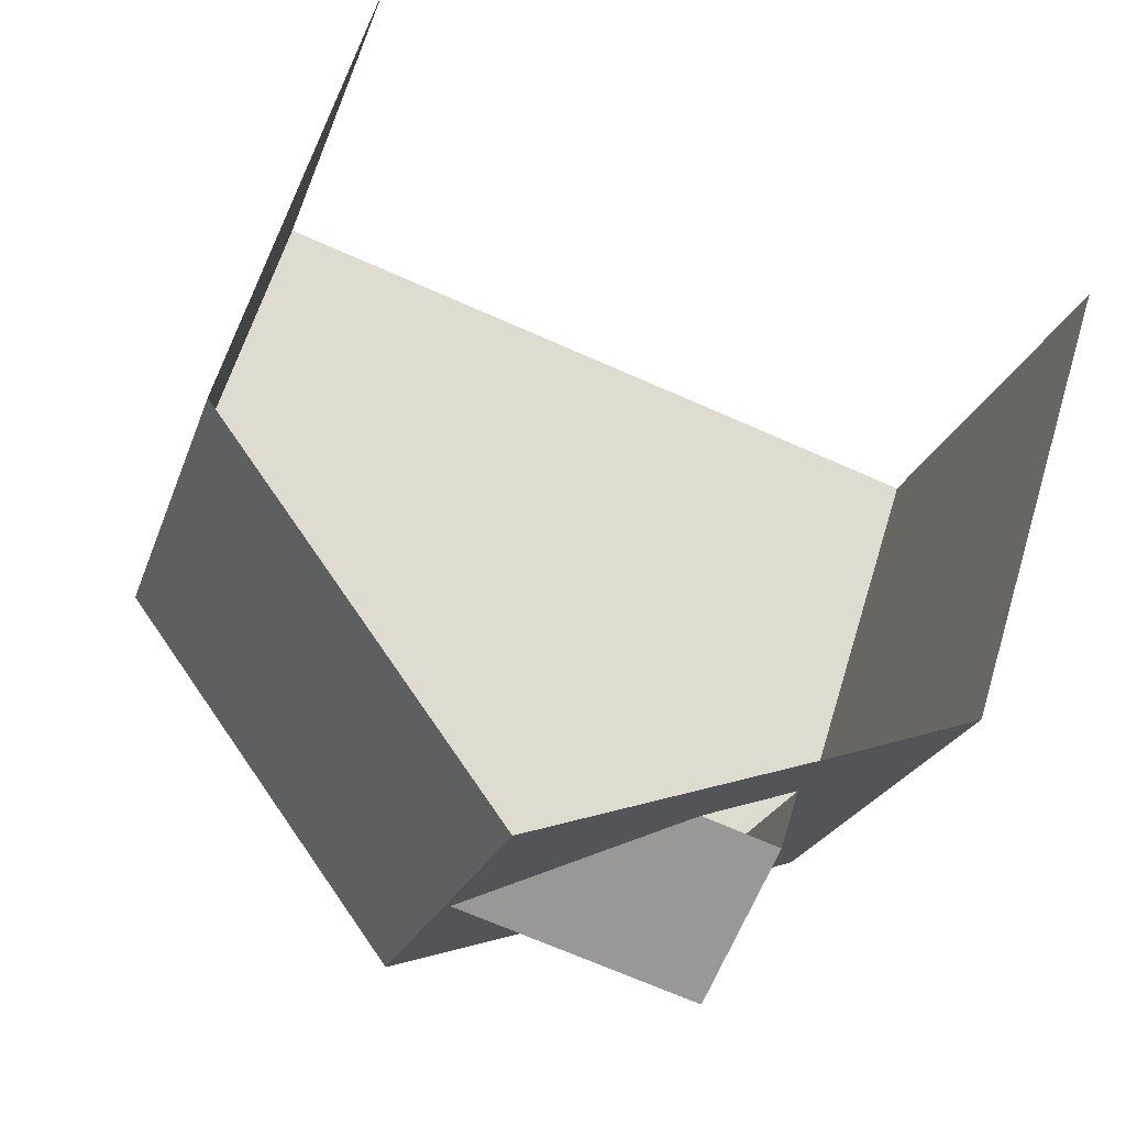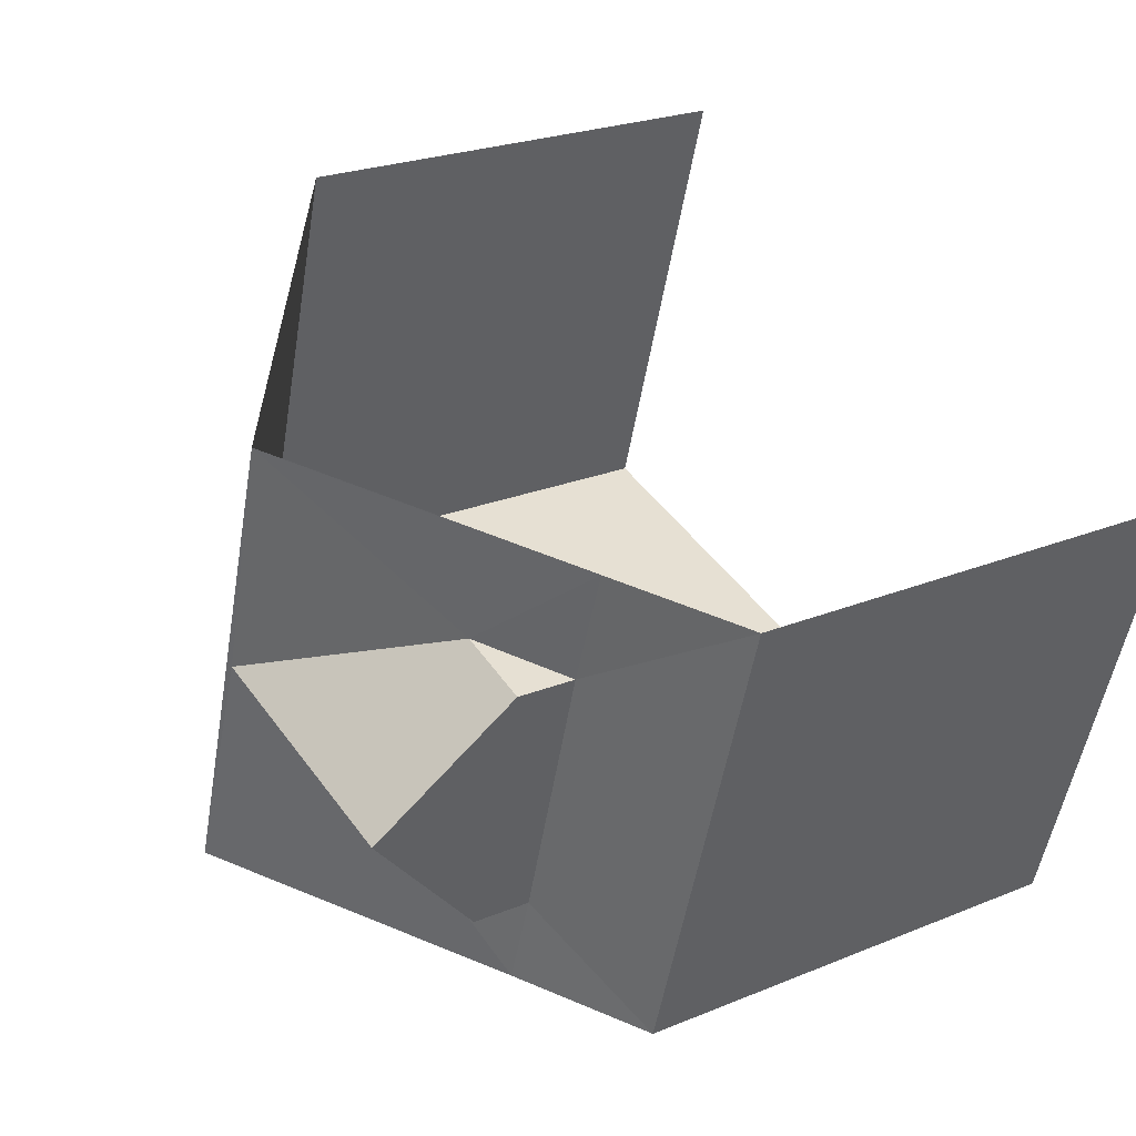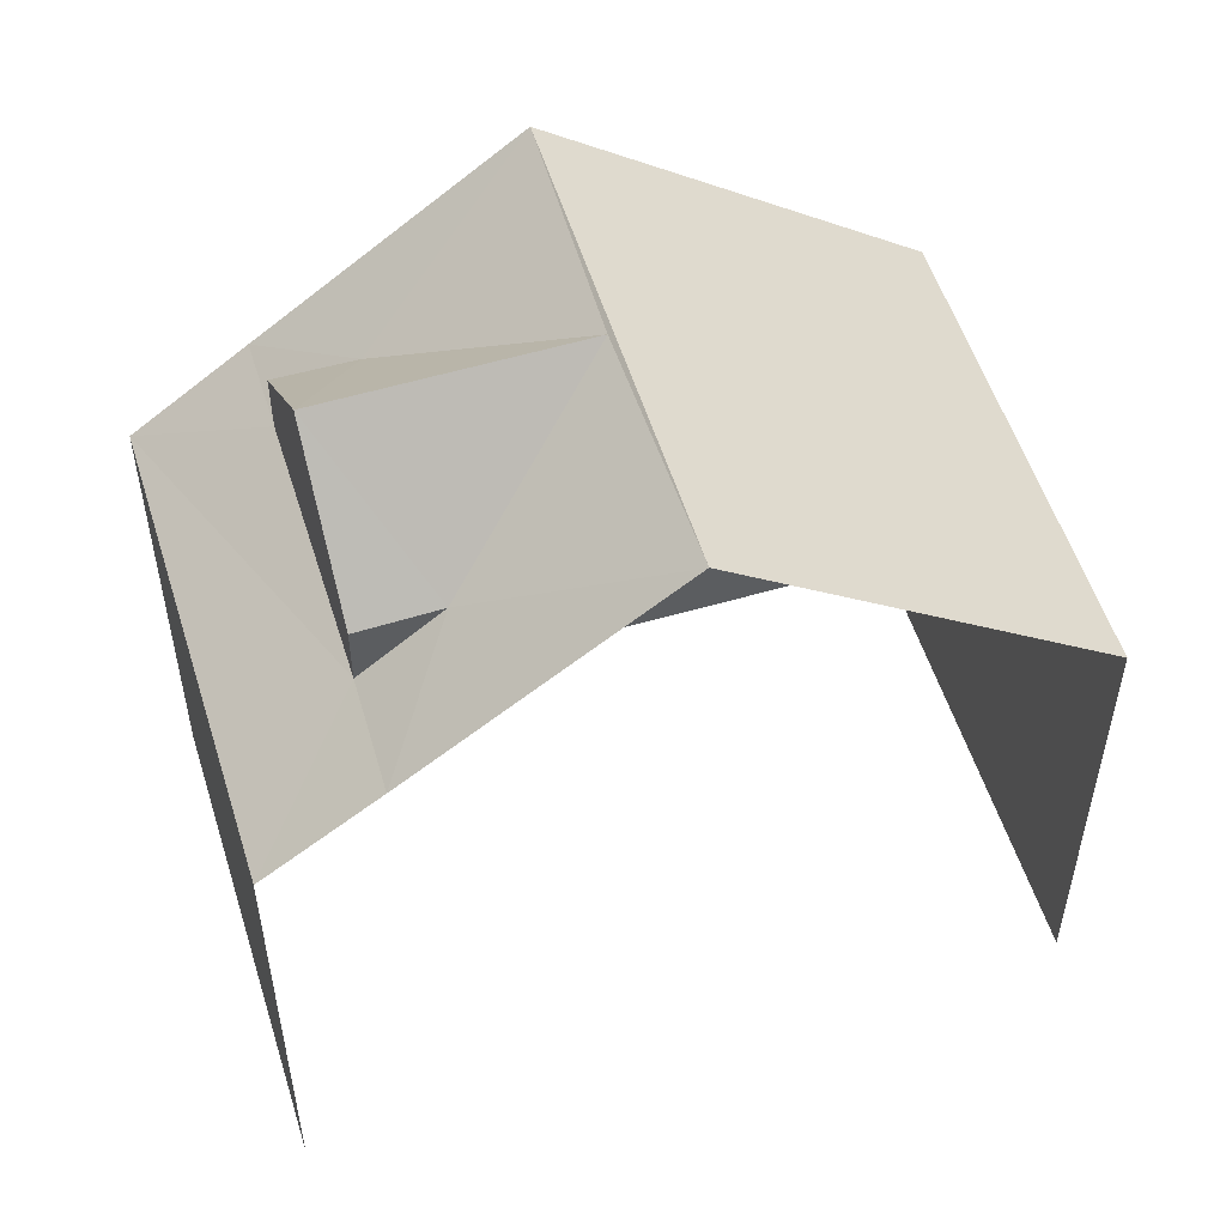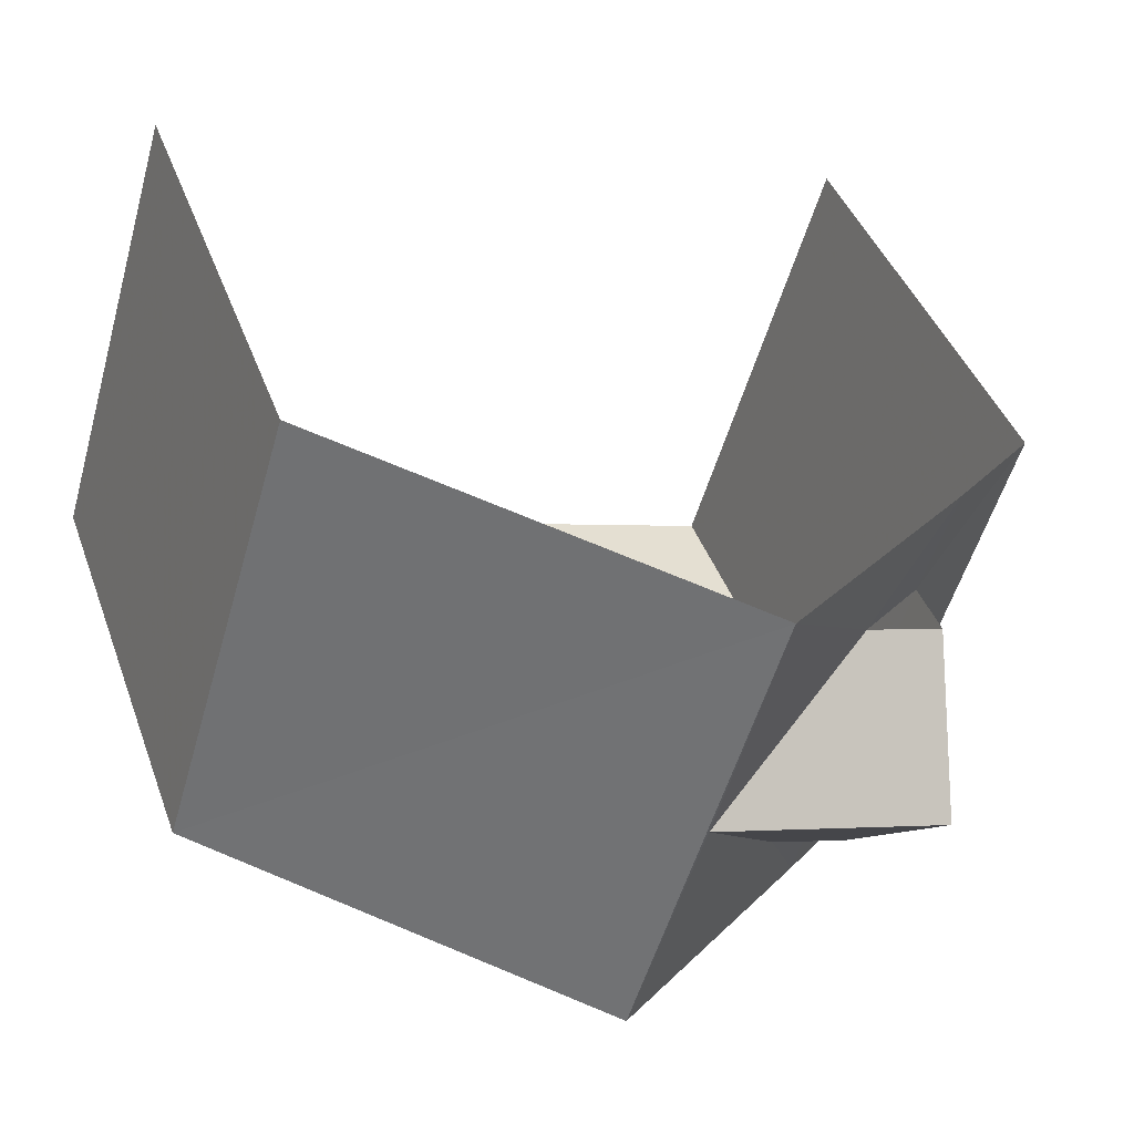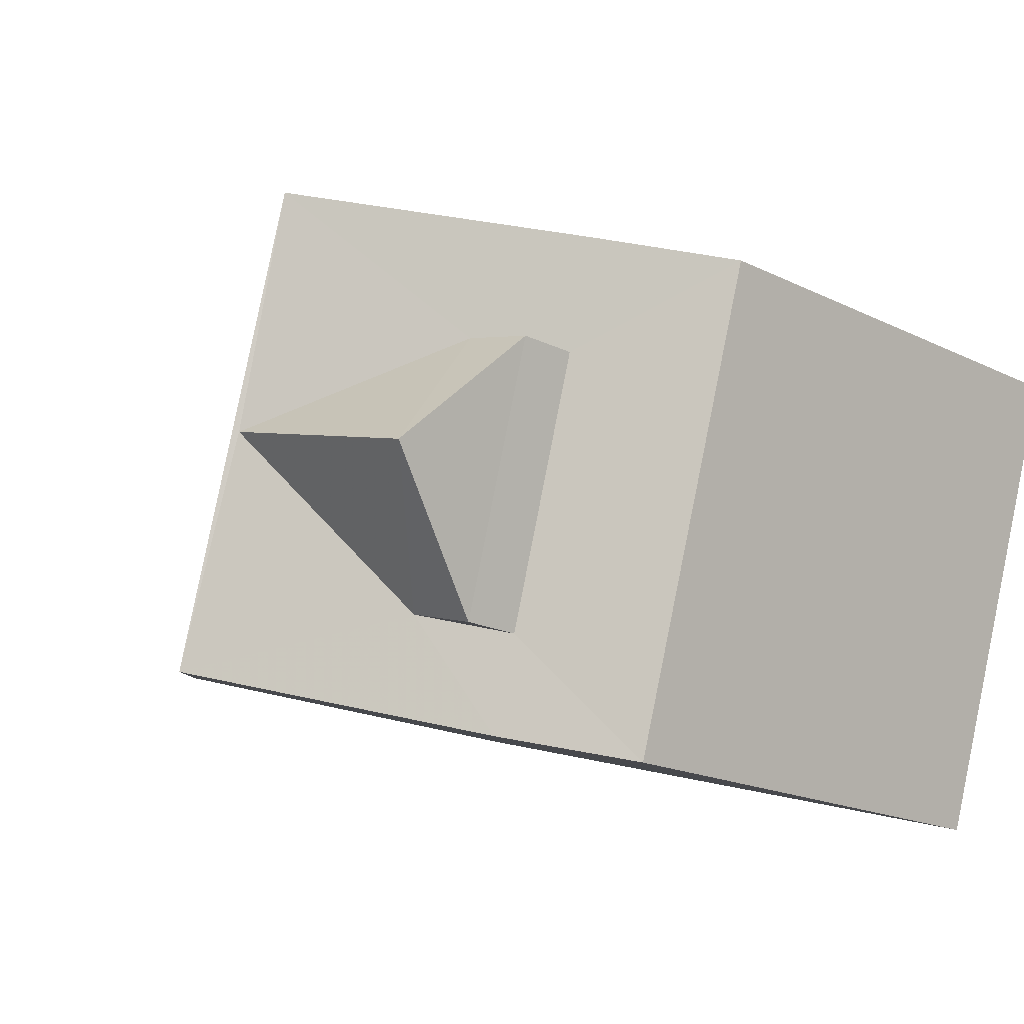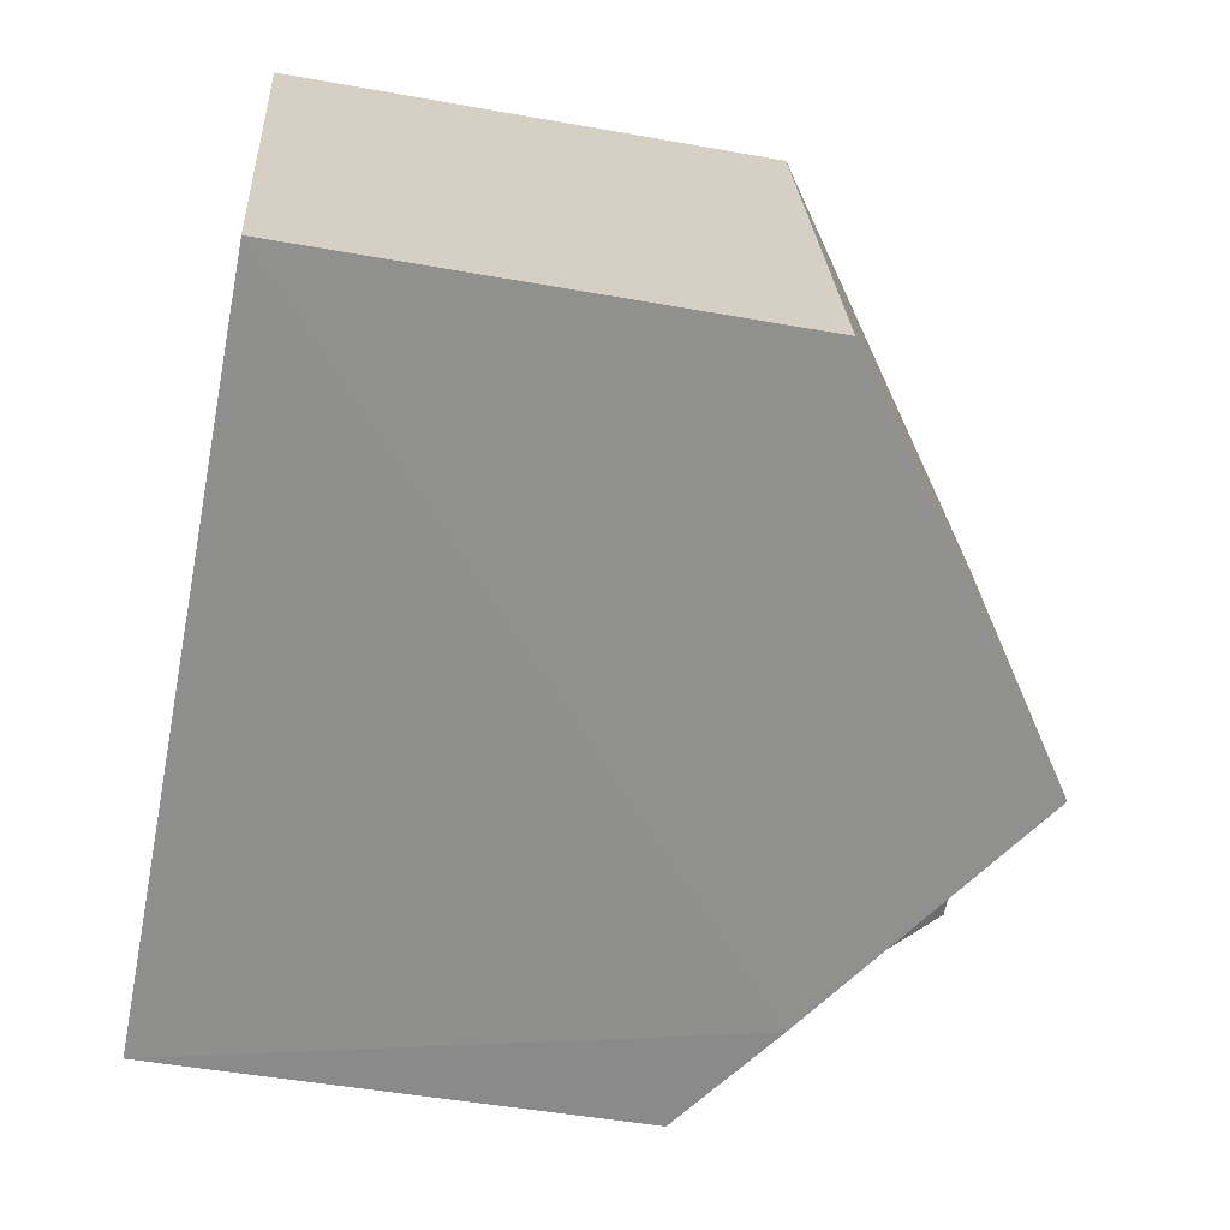
<metadata>
{"format":"obj","ext":"obj","renderer":"f3d","projection":"perspective","resolution":1024,"background":"white","views":[{"elev":62.5,"azim":16.9,"up":"+Y"},{"elev":24.0,"azim":55.6,"up":"+Y"},{"elev":53.7,"azim":145.9,"up":"+Z"},{"elev":42.0,"azim":-19.1,"up":"+Y"},{"elev":-18.5,"azim":46.9,"up":"+Y"},{"elev":-48.3,"azim":-101.4,"up":"+Y"}]}
</metadata>
<code>
v -2.248e+05 -1.276e+05 14.16
v -2.248e+05 -1.276e+05 14.16
v -2.248e+05 -1.276e+05 14.16
v -2.248e+05 -1.276e+05 14.16
v -2.248e+05 -1.276e+05 18.12
v -2.248e+05 -1.276e+05 18.91
v -2.248e+05 -1.276e+05 18.12
v -2.248e+05 -1.276e+05 18.91
v -2.248e+05 -1.276e+05 18.94
v -2.248e+05 -1.276e+05 17.21
v -2.248e+05 -1.276e+05 17.21
v -2.248e+05 -1.276e+05 18.94
v -2.248e+05 -1.276e+05 17.74
v -2.248e+05 -1.276e+05 17.21
v -2.248e+05 -1.276e+05 17.21
v -2.248e+05 -1.276e+05 17.74
v -2.248e+05 -1.276e+05 17.74
v -2.248e+05 -1.276e+05 17.74
v -2.248e+05 -1.276e+05 18.12
v -2.248e+05 -1.276e+05 18.12
f 1 2 3
f 4 1 3
f 15 1 16
f 1 4 16
f 16 10 9
f 16 4 10
f 13 5 7
f 5 6 7
f 5 8 6
f 9 10 11
f 12 9 11
f 8 9 12
f 13 14 15
f 5 16 9
f 13 15 16
f 17 14 18
f 12 17 19
f 8 12 19
f 8 5 9
f 13 18 14
f 5 13 16
f 17 18 19
f 19 20 6
f 8 19 6
f 19 18 20
f 13 7 18
f 7 6 20
f 18 7 20
f 14 2 1
f 15 14 1
f 17 3 2
f 2 14 17
f 17 11 3
f 12 11 17
f 10 4 3
f 11 10 3

</code>
